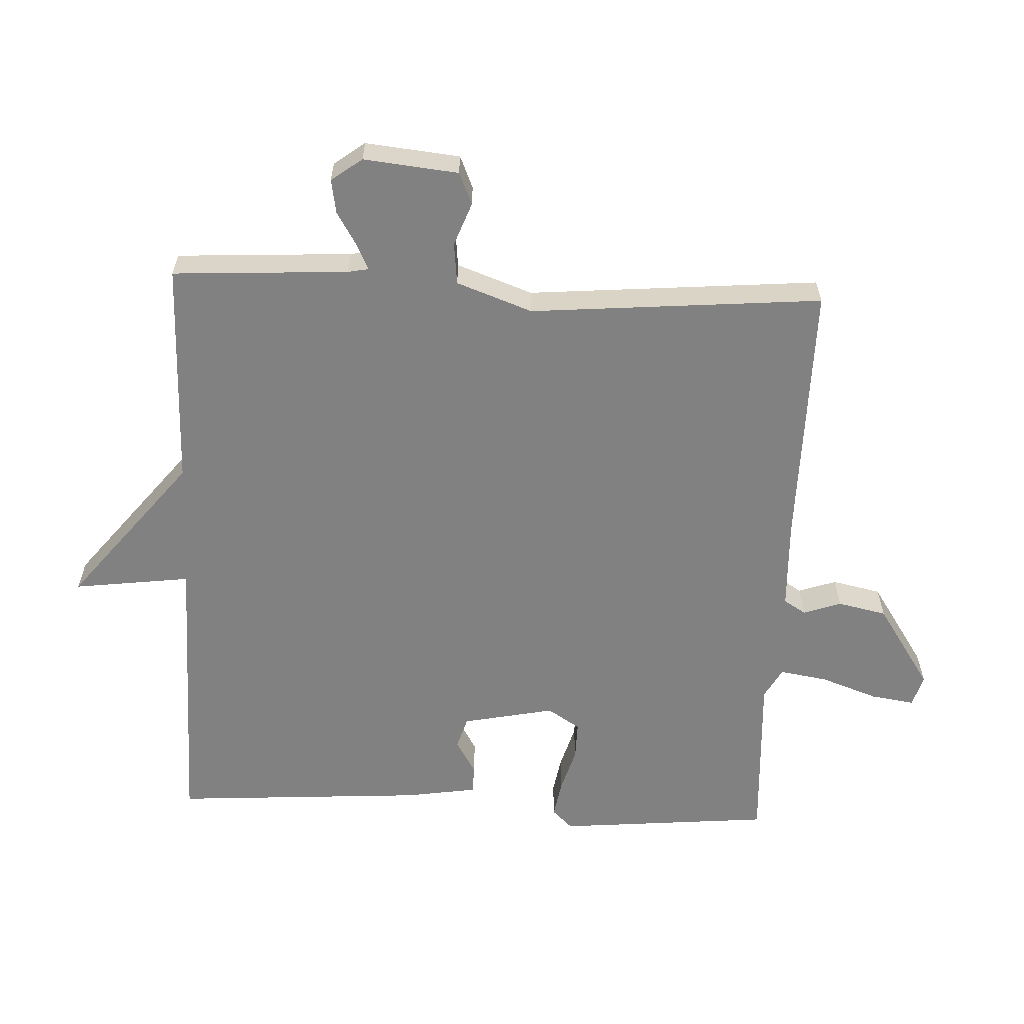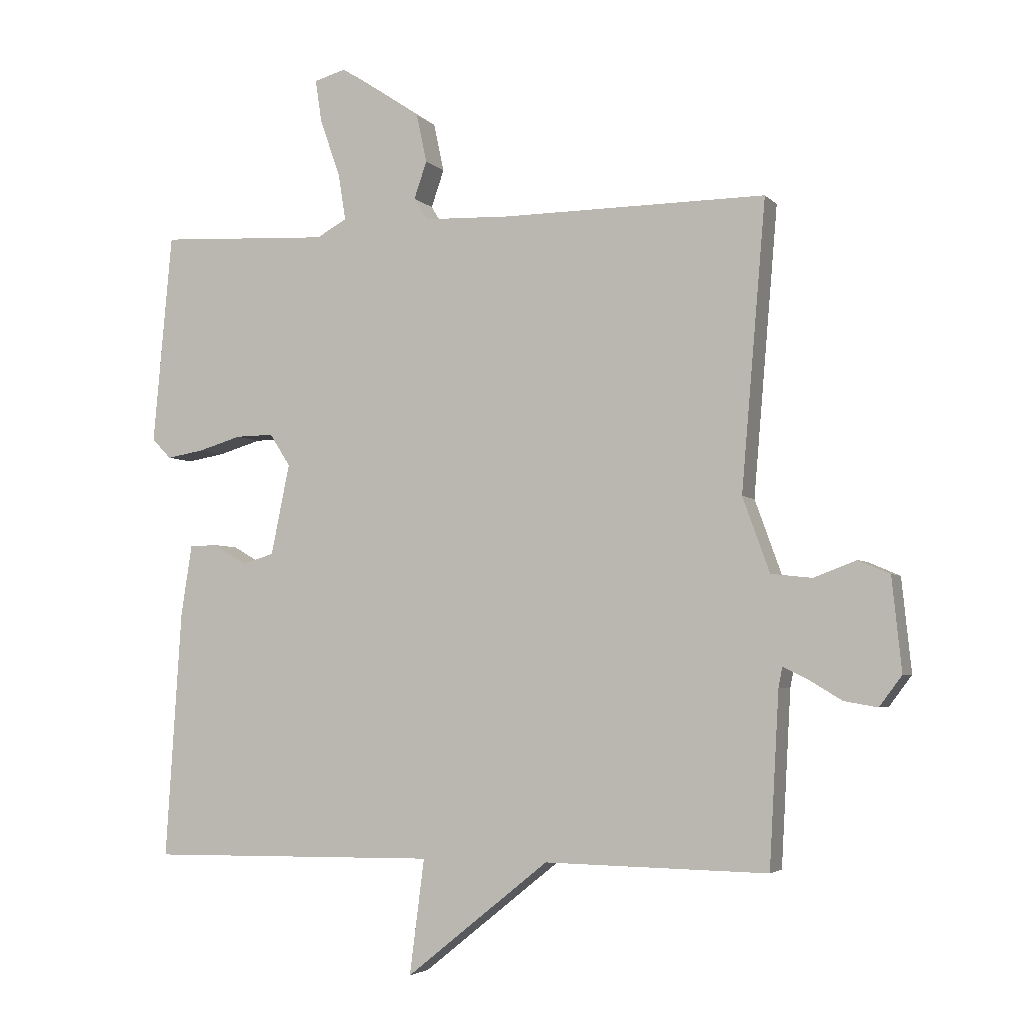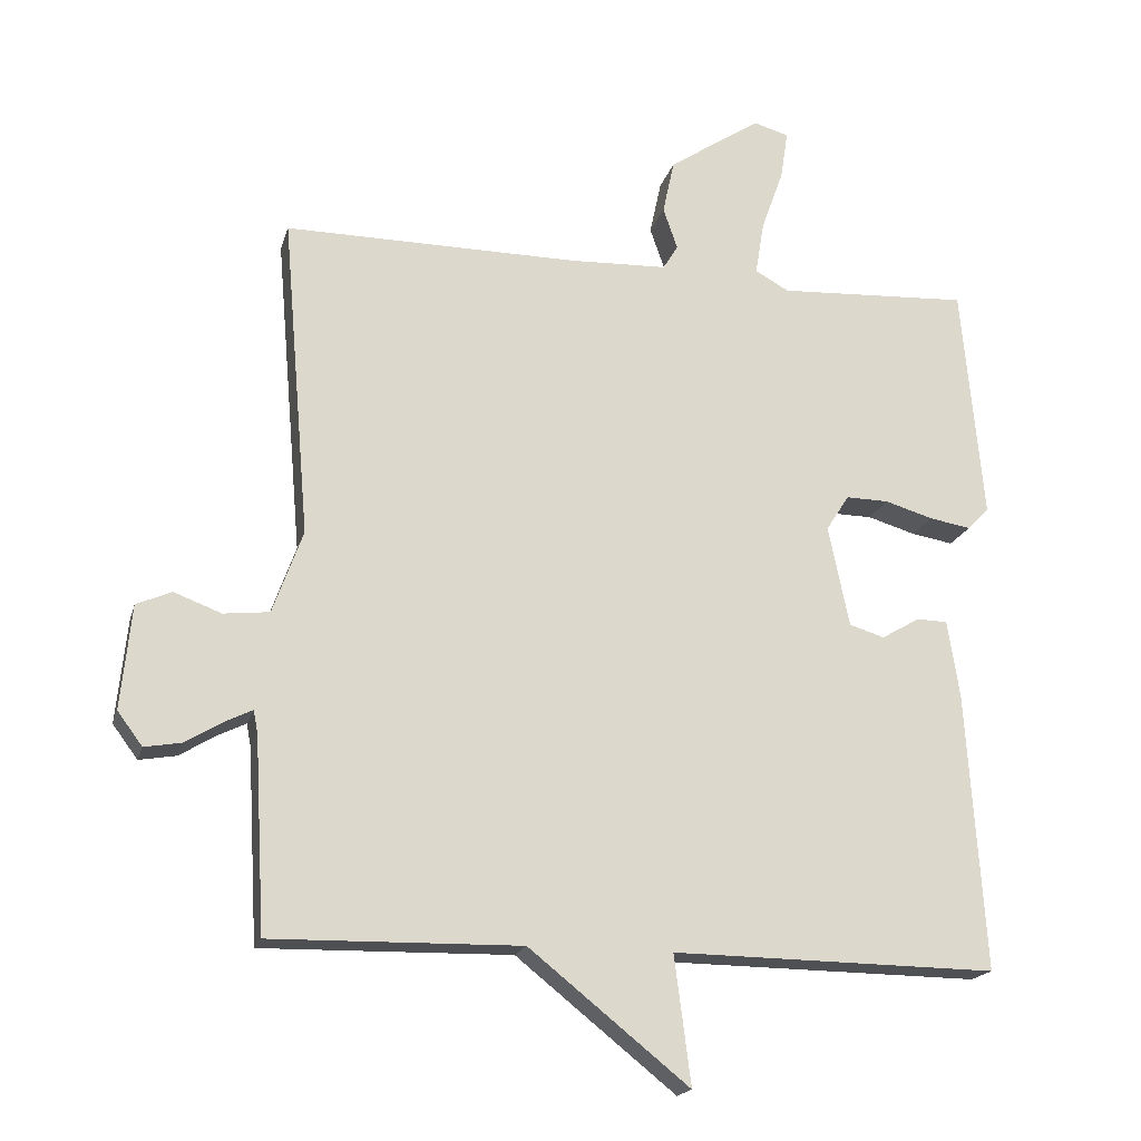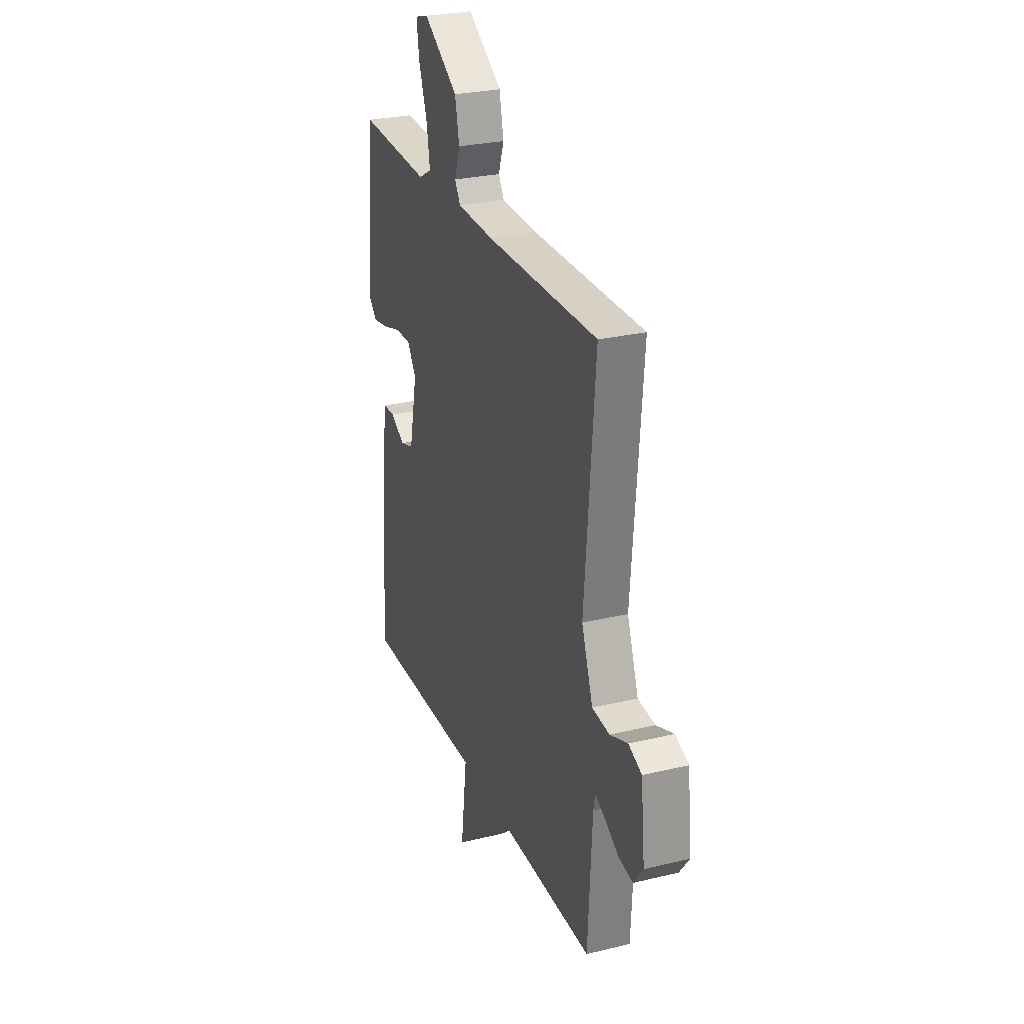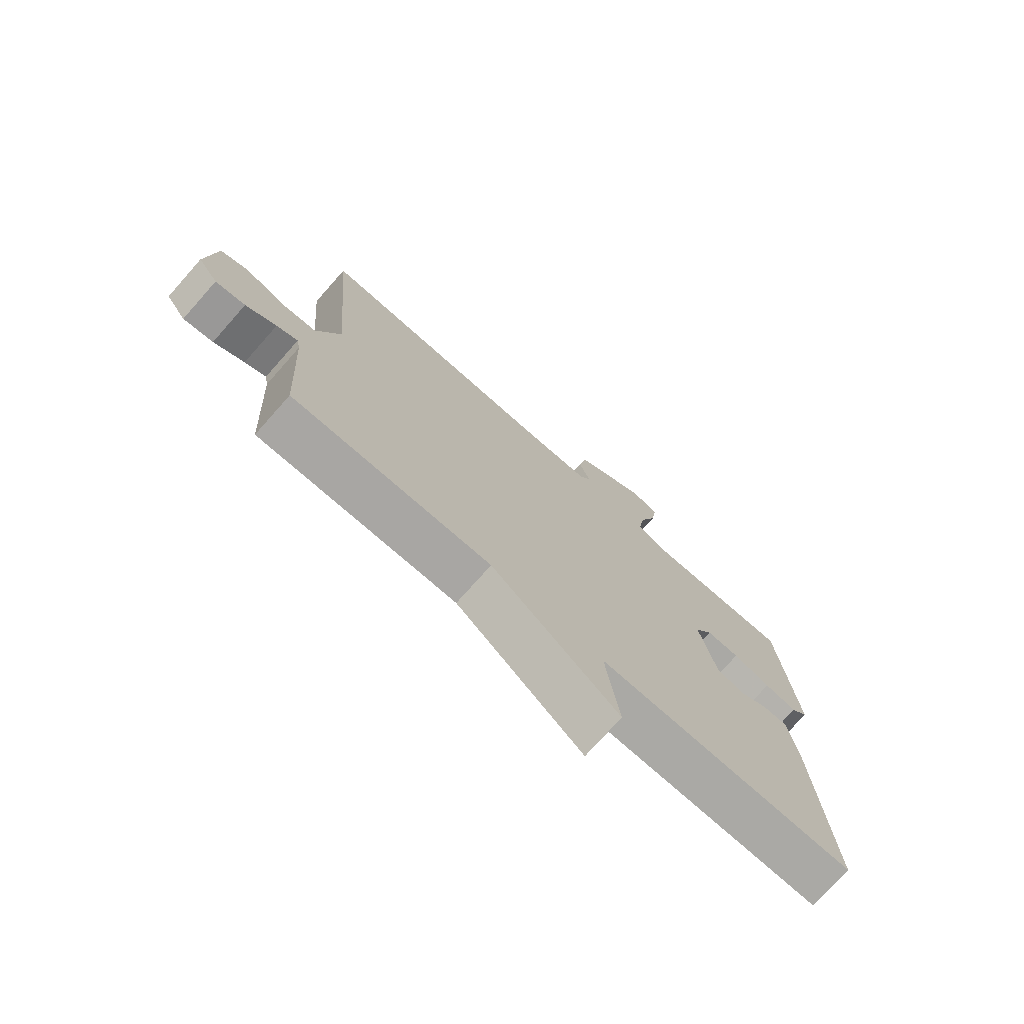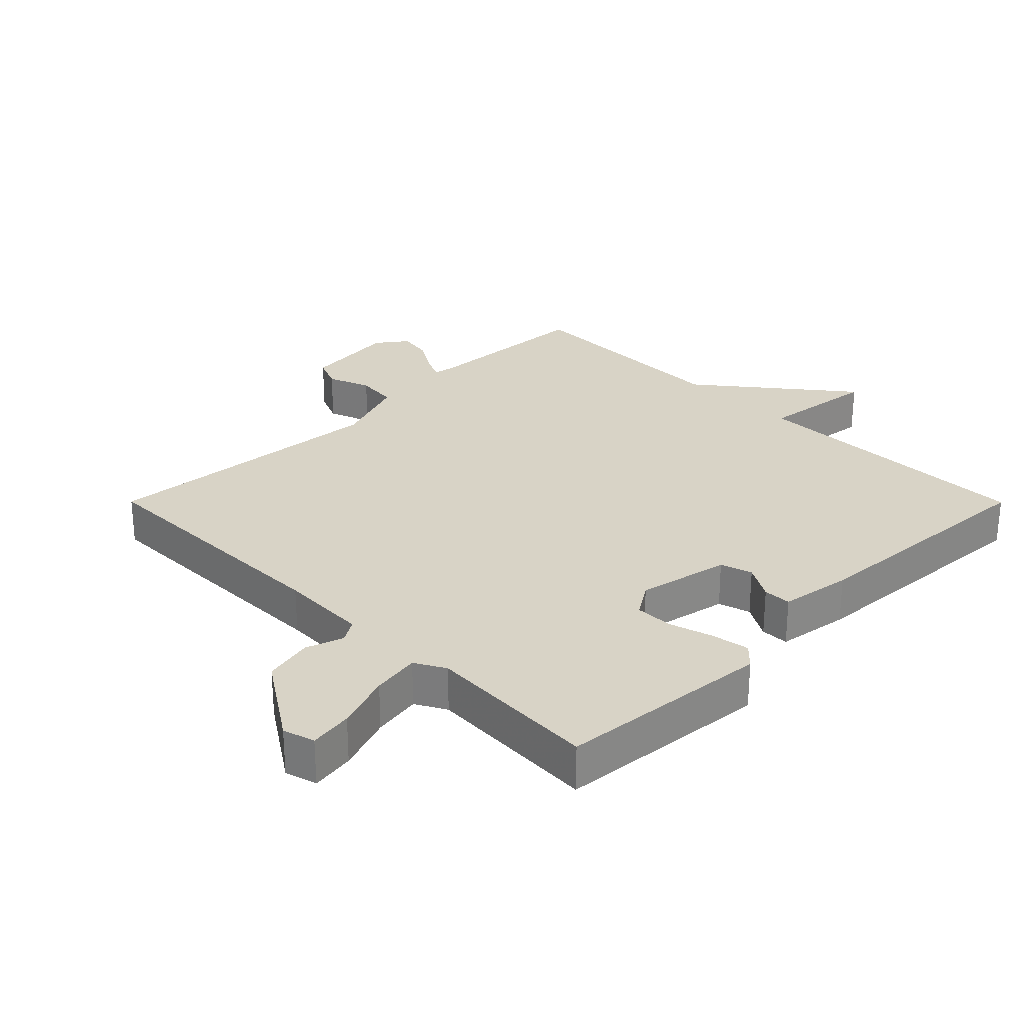
<metadata>
{"format":"obj","ext":"obj","renderer":"f3d","projection":"perspective","resolution":1024,"background":"white","views":[{"elev":-60.5,"azim":-92.6,"up":"+Y"},{"elev":-3.9,"azim":-159.0,"up":"+Z"},{"elev":-18.4,"azim":-14.1,"up":"+Z"},{"elev":27.1,"azim":-110.4,"up":"+Z"},{"elev":-74.9,"azim":-41.6,"up":"+Z"},{"elev":28.0,"azim":45.1,"up":"+Y"}]}
</metadata>
<code>
v -0.5 0.07 -0.5
v -0.515 0.07 -0.231
v -0.521 0.07 -0.199
v -0.558 0.07 -0.217
v -0.611 0.07 -0.249
v -0.663 0.07 -0.258
v -0.698 0.07 -0.211
v -0.683 0.07 -0.066
v -0.634 0.07 -0.045
v -0.568 0.07 -0.07
v -0.504 0.07 -0.063
v -0.462 0.07 0.053
v -0.5 0.07 0.5
v -0.09 0.07 0.497
v 0.046 0.07 0.502
v 0.067 0.07 0.536
v 0.047 0.07 0.594
v 0.063 0.07 0.669
v 0.191 0.07 0.754
v 0.24 0.07 0.74
v 0.23 0.07 0.673
v 0.199 0.07 0.586
v 0.187 0.07 0.512
v 0.234 0.07 0.486
v 0.5 0.07 0.5
v 0.53 0.07 0.172
v 0.5 0.07 0.141
v 0.442 0.07 0.151
v 0.375 0.07 0.171
v 0.316 0.07 0.172
v 0.284 0.07 0.122
v 0.313 0.07 -0.019
v 0.362 0.07 -0.034
v 0.415 0.07 -0.003
v 0.458 0.07 -0.004
v 0.475 0.07 -0.114
v 0.5 0.07 -0.5
v 0.048 0.07 -0.494
v 0.071 0.07 -0.673
v -0.152 0.07 -0.494
v -0.5 0 -0.5
v -0.515 0 -0.231
v -0.521 0 -0.199
v -0.558 0 -0.217
v -0.611 0 -0.249
v -0.663 0 -0.258
v -0.698 0 -0.211
v -0.683 0 -0.066
v -0.634 0 -0.045
v -0.568 0 -0.07
v -0.504 0 -0.063
v -0.462 0 0.053
v -0.5 0 0.5
v -0.09 0 0.497
v 0.046 0 0.502
v 0.067 0 0.536
v 0.047 0 0.594
v 0.063 0 0.669
v 0.191 0 0.754
v 0.24 0 0.74
v 0.23 0 0.673
v 0.199 0 0.586
v 0.187 0 0.512
v 0.234 0 0.486
v 0.5 0 0.5
v 0.53 0 0.172
v 0.5 0 0.141
v 0.442 0 0.151
v 0.375 0 0.171
v 0.316 0 0.172
v 0.284 0 0.122
v 0.313 0 -0.019
v 0.362 0 -0.034
v 0.415 0 -0.003
v 0.458 0 -0.004
v 0.475 0 -0.114
v 0.5 0 -0.5
v 0.048 0 -0.494
v 0.071 0 -0.673
v -0.152 0 -0.494
f 38 39 40
f 36 37 38
f 35 36 38
f 34 35 38
f 33 34 38
f 32 33 38 40
f 40 1 2
f 32 40 2
f 31 32 2
f 27 28 29
f 26 27 29
f 25 26 29
f 24 25 29
f 23 24 29 30
f 20 21 22
f 19 20 22
f 18 19 22
f 17 18 22
f 16 17 22
f 15 16 22 23
f 12 13 14
f 11 12 14 15
f 8 9 10
f 7 8 10
f 6 7 10
f 5 6 10
f 4 5 10
f 3 4 10 11
f 23 30 31
f 15 23 31
f 11 15 31
f 3 11 31
f 2 3 31
f 80 79 78
f 78 77 76
f 78 76 75
f 78 75 74
f 78 74 73
f 80 78 73 72
f 42 41 80
f 42 80 72
f 42 72 71
f 69 68 67
f 69 67 66
f 69 66 65
f 69 65 64
f 70 69 64 63
f 62 61 60
f 62 60 59
f 62 59 58
f 62 58 57
f 62 57 56
f 63 62 56 55
f 54 53 52
f 55 54 52 51
f 50 49 48
f 50 48 47
f 50 47 46
f 50 46 45
f 50 45 44
f 51 50 44 43
f 71 70 63
f 71 63 55
f 71 55 51
f 71 51 43
f 71 43 42
f 1 41 42 2
f 2 42 43 3
f 3 43 44 4
f 4 44 45 5
f 5 45 46 6
f 6 46 47 7
f 7 47 48 8
f 8 48 49 9
f 9 49 50 10
f 10 50 51 11
f 11 51 52 12
f 12 52 53 13
f 13 53 54 14
f 14 54 55 15
f 15 55 56 16
f 16 56 57 17
f 17 57 58 18
f 18 58 59 19
f 19 59 60 20
f 20 60 61 21
f 21 61 62 22
f 22 62 63 23
f 23 63 64 24
f 24 64 65 25
f 25 65 66 26
f 26 66 67 27
f 27 67 68 28
f 28 68 69 29
f 29 69 70 30
f 30 70 71 31
f 31 71 72 32
f 32 72 73 33
f 33 73 74 34
f 34 74 75 35
f 35 75 76 36
f 36 76 77 37
f 37 77 78 38
f 38 78 79 39
f 39 79 80 40
f 40 80 41 1

</code>
